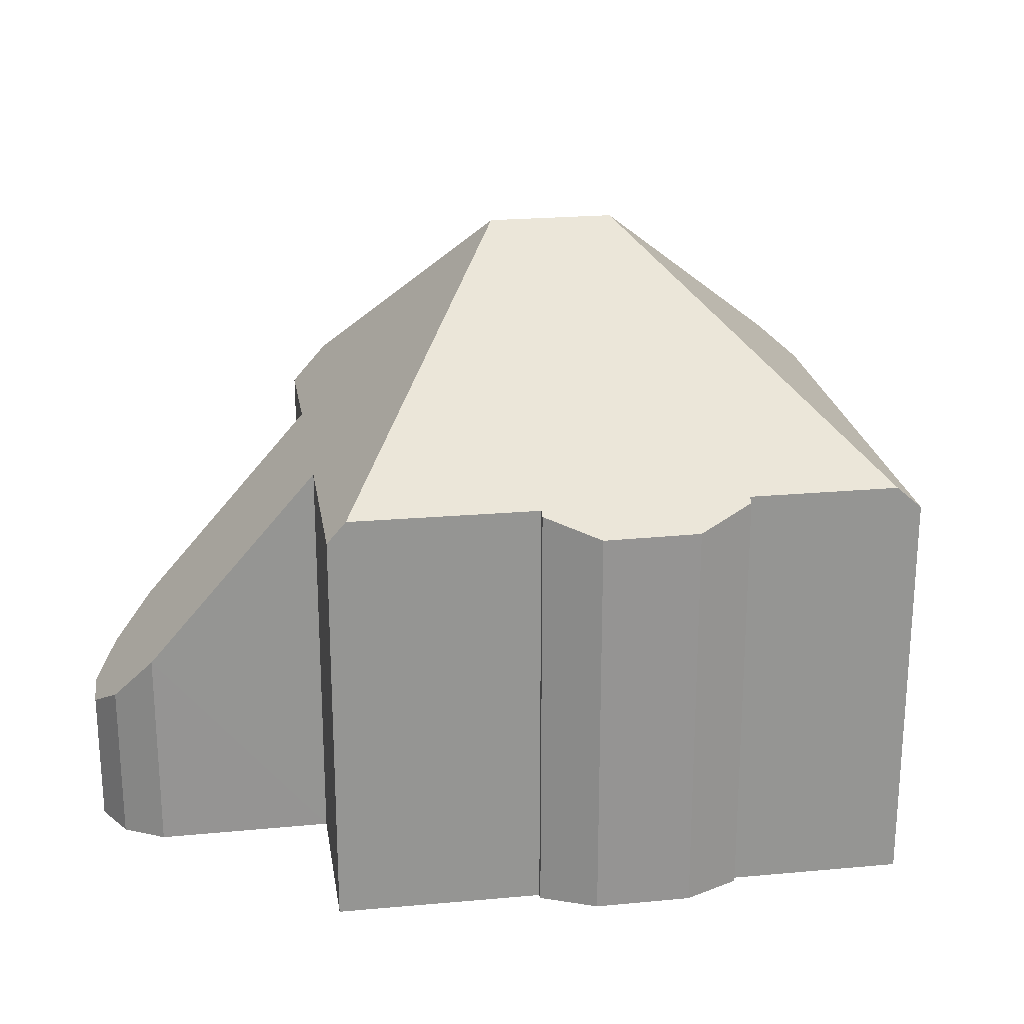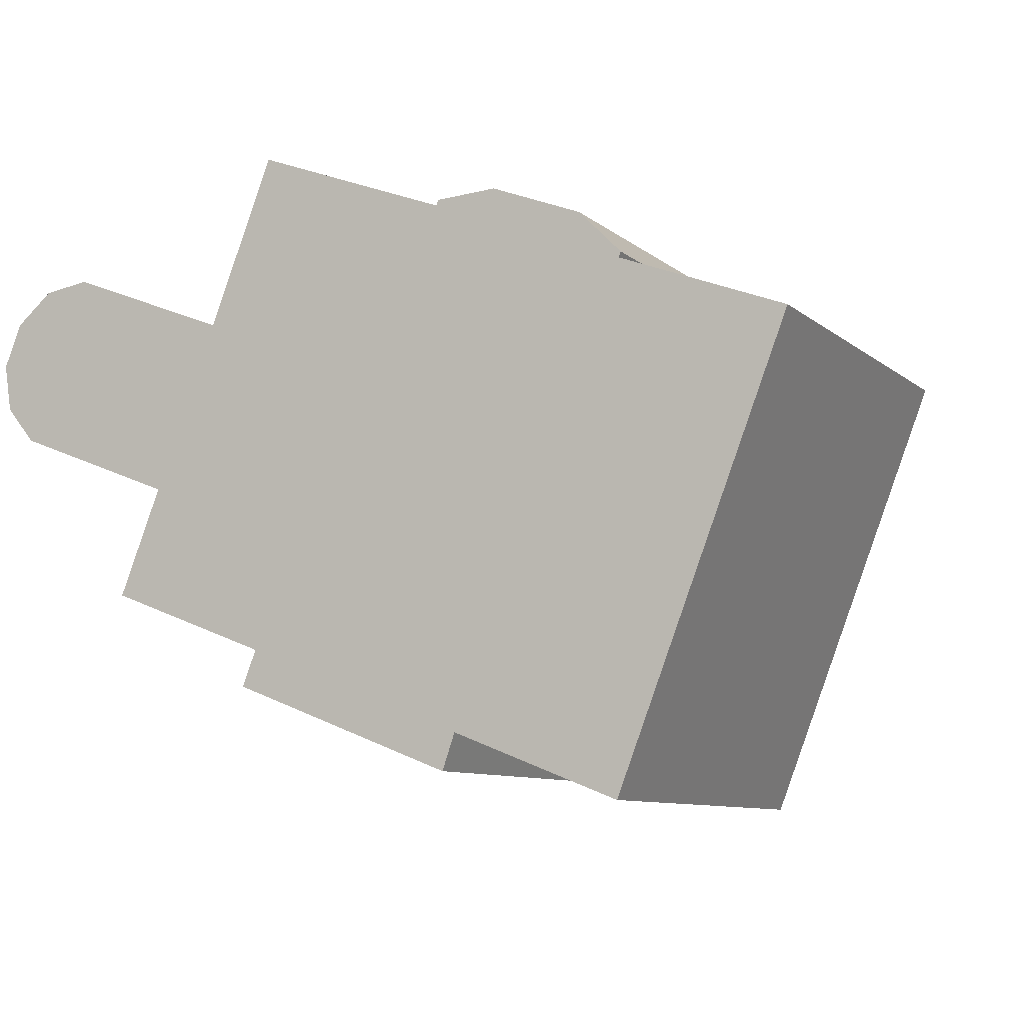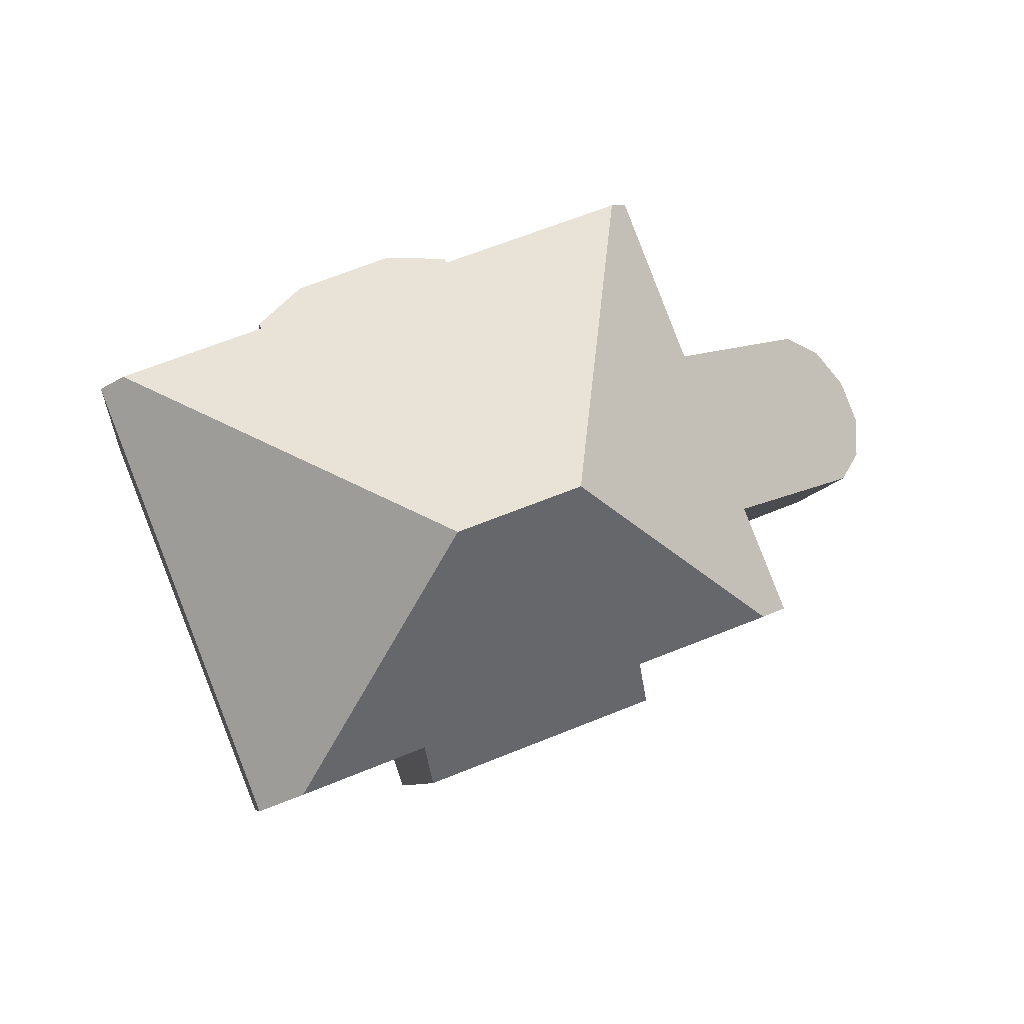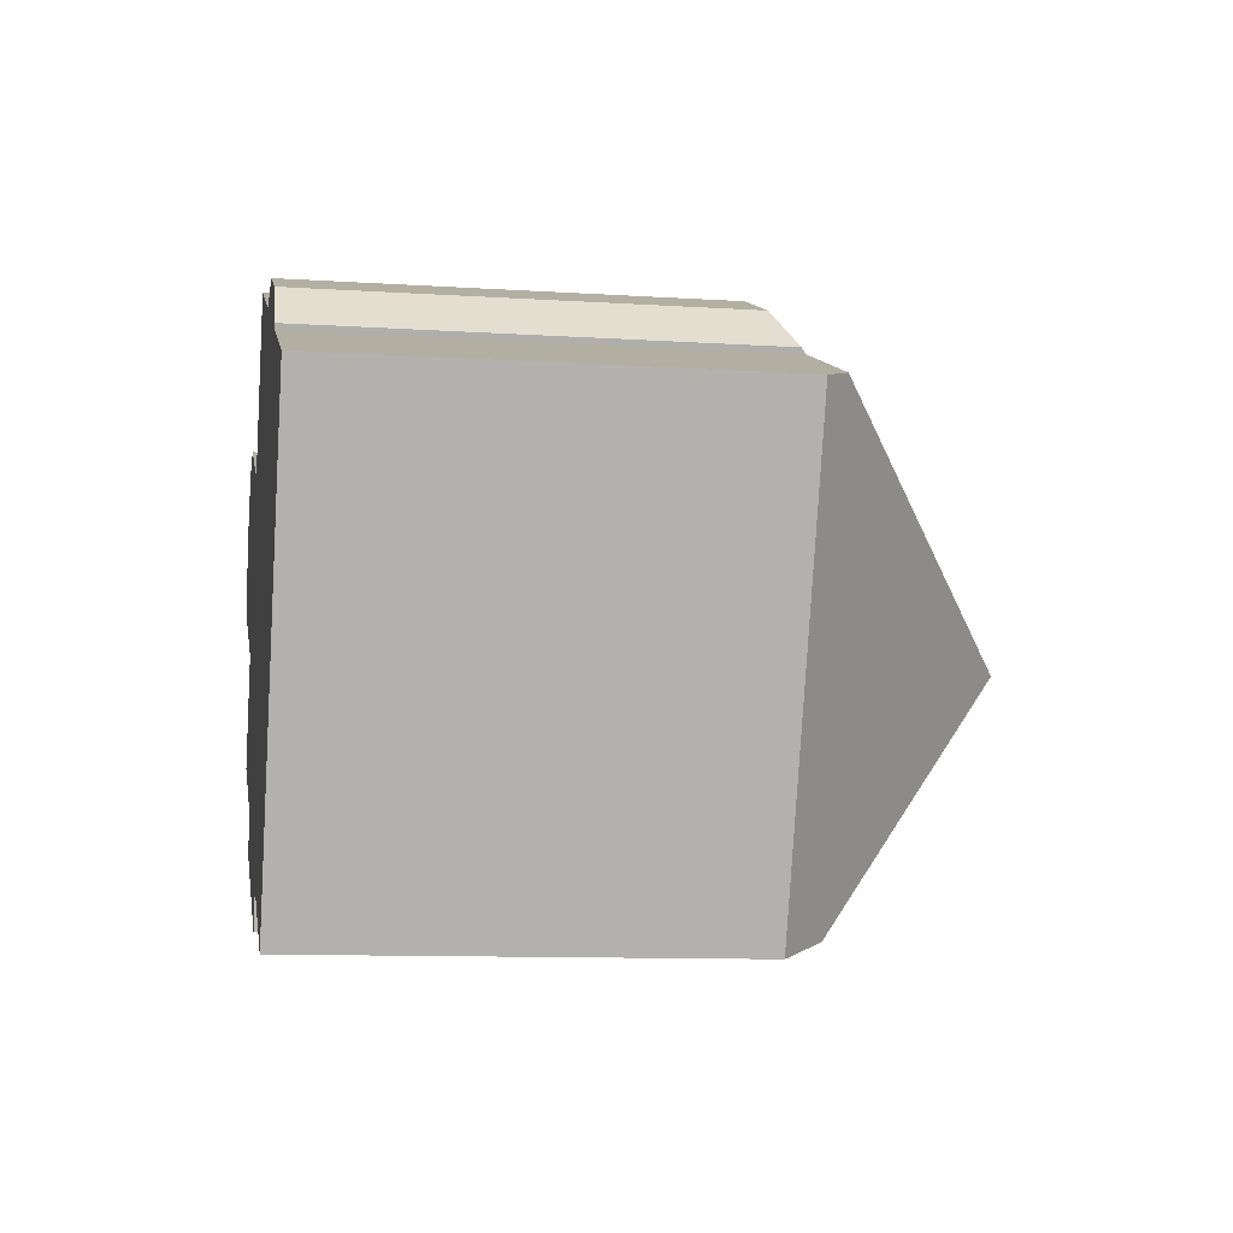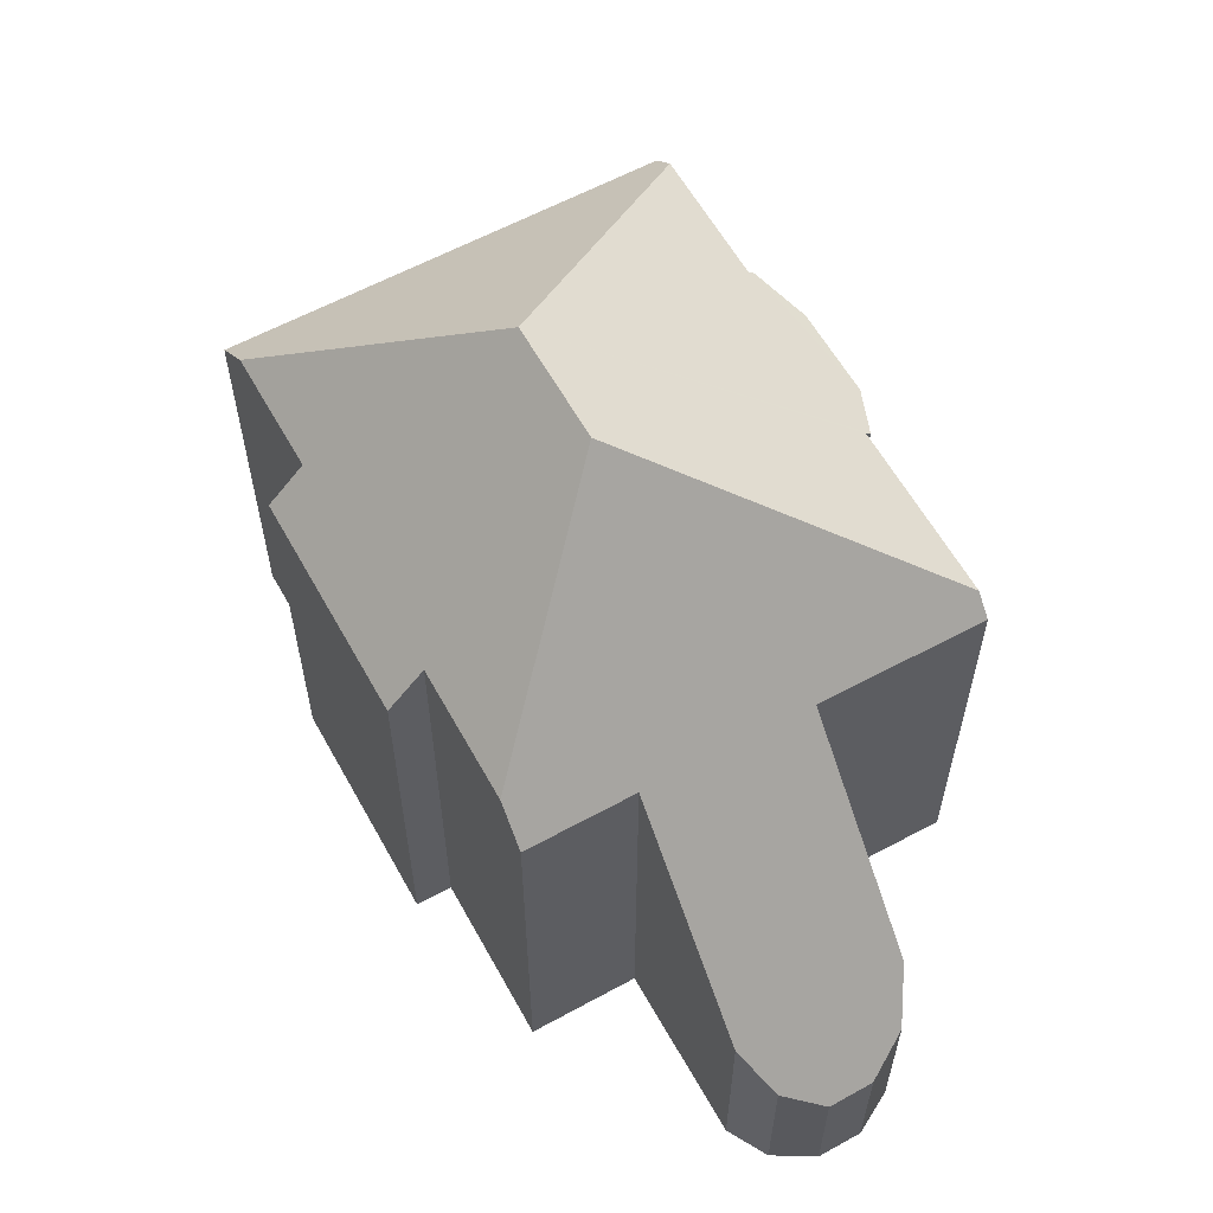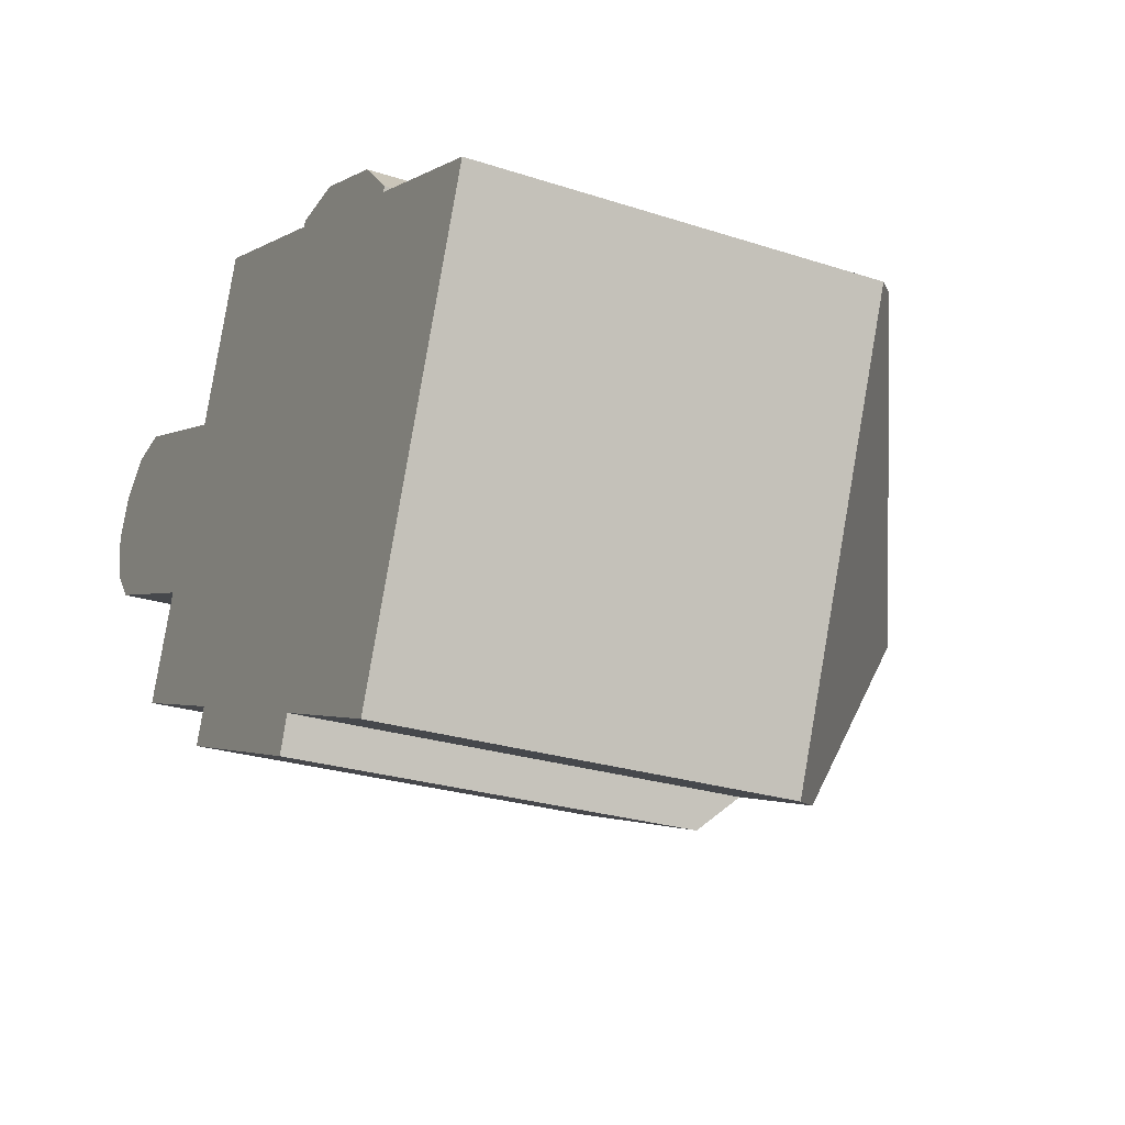
<metadata>
{"format":"obj","ext":"obj","renderer":"f3d","projection":"perspective","resolution":1024,"background":"white","views":[{"elev":23.1,"azim":12.3,"up":"+Y"},{"elev":-8.9,"azim":27.2,"up":"+Z"},{"elev":-7.3,"azim":172.9,"up":"+Z"},{"elev":-10.5,"azim":80.7,"up":"+Z"},{"elev":60.0,"azim":-97.8,"up":"+Y"},{"elev":-25.5,"azim":62.4,"up":"+Z"}]}
</metadata>
<code>
v  9.864 15.36 -3.783
v  7.71 10.83 -7.525
v  4.591 10.82 -6.328
v  13 10.82 -9.576
v  15.91 10.81 -10.71
v  12.66 15.36 -4.865
v  12.7 9.868 -10.42
v  7.381 9.866 -8.368
v  0.889 5.085 -1.977
v  6.328 9.88 0.382
v  4.71 9.76 -3.471
v  6.23 9.76 0.42
v  2.401 5.07 1.93
v  0.181 3.979 -1.123
v  0 3.321 2.034e-16
v  1.293 3.958 1.774
v  0.414 3.33 1.04
v  8.26 10.37 4.14
v  3.834 9.894 -6.037
v  4.827 9.903 -3.517
v  7.836 9.855 4.303
v  17.06 10.38 0.721
v  20.4 10.38 -0.57
v  12.52 10.26 2.652
v  12.47 10.36 2.528
v  17.11 10.28 0.845
v  13.96 9.833 2.725
v  16.11 9.844 1.878
v  16.93 9.848 -11.11
v  20.96 9.848 -0.788
v  12.47 -1.548e-16 2.528
v  7.836 -2.635e-16 4.303
v  8.26 -2.535e-16 4.14
v  12.52 -1.624e-16 2.652
v  13.96 -1.669e-16 2.725
v  16.11 -1.15e-16 1.878
v  17.11 -5.174e-17 0.845
v  17.06 -4.415e-17 0.721
v  20.96 4.825e-17 -0.788
v  20.4 3.49e-17 -0.57
v  2.401 -1.182e-16 1.93
v  1.293 -1.086e-16 1.774
v  6.328 -2.339e-17 0.382
v  6.23 -2.572e-17 0.42
v  0.414 -6.368e-17 1.04
v  16.93 6.802e-16 -11.11
v  13 5.864e-16 -9.576
v  12.7 6.383e-16 -10.42
v  15.91 6.559e-16 -10.71
v  7.381 5.124e-16 -8.368
v  7.71 4.608e-16 -7.525
v  3.834 3.697e-16 -6.037
v  4.591 3.875e-16 -6.328
v  4.827 2.154e-16 -3.517
v  0.889 1.211e-16 -1.977
v  4.71 2.125e-16 -3.471
v  0.181 6.876e-17 -1.123
v  0 0 0
g defaultobject
f 1 2 3
f 2 1 4
f 4 1 5
f 5 1 6
f 2 7 8
f 7 2 4
f 9 10 11
f 10 9 12
f 12 9 13
f 13 9 14
f 13 14 15
f 13 15 16
f 16 15 17
f 3 18 1
f 18 3 19
f 18 19 20
f 18 20 11
f 18 11 10
f 18 10 21
f 6 22 23
f 22 6 24
f 24 6 25
f 25 6 18
f 18 6 1
f 26 27 28
f 27 26 22
f 27 22 24
f 29 23 30
f 23 29 6
f 6 29 5
f 21 25 18
f 25 21 31
f 31 21 32
f 31 32 33
f 34 27 24
f 27 34 35
f 27 36 28
f 36 27 35
f 28 37 26
f 37 28 36
f 38 23 22
f 23 38 30
f 30 38 39
f 39 38 40
f 16 41 13
f 41 16 42
f 12 43 10
f 43 12 13
f 43 13 41
f 43 41 44
f 31 24 25
f 24 31 34
f 17 42 16
f 42 17 45
f 26 38 22
f 38 26 37
f 39 29 30
f 29 39 46
f 47 7 4
f 7 47 48
f 29 4 5
f 4 29 47
f 47 29 46
f 47 46 49
f 48 8 7
f 8 48 50
f 51 3 2
f 3 51 19
f 19 51 52
f 52 51 53
f 54 11 20
f 11 54 9
f 9 54 55
f 55 54 56
f 8 51 2
f 51 8 50
f 19 54 20
f 54 19 52
f 57 15 14
f 15 57 58
f 15 45 17
f 45 15 58
f 43 21 10
f 21 43 32
f 55 14 9
f 14 55 57
f 58 42 45
f 42 58 57
f 42 57 41
f 41 57 55
f 41 55 44
f 44 55 56
f 44 56 43
f 43 33 32
f 33 43 31
f 31 43 56
f 31 56 54
f 31 54 52
f 31 52 53
f 31 53 51
f 31 35 34
f 35 31 51
f 35 51 50
f 35 50 48
f 35 48 36
f 36 48 47
f 36 47 38
f 36 38 37
f 47 40 38
f 40 47 49
f 40 49 39
f 39 49 46

</code>
